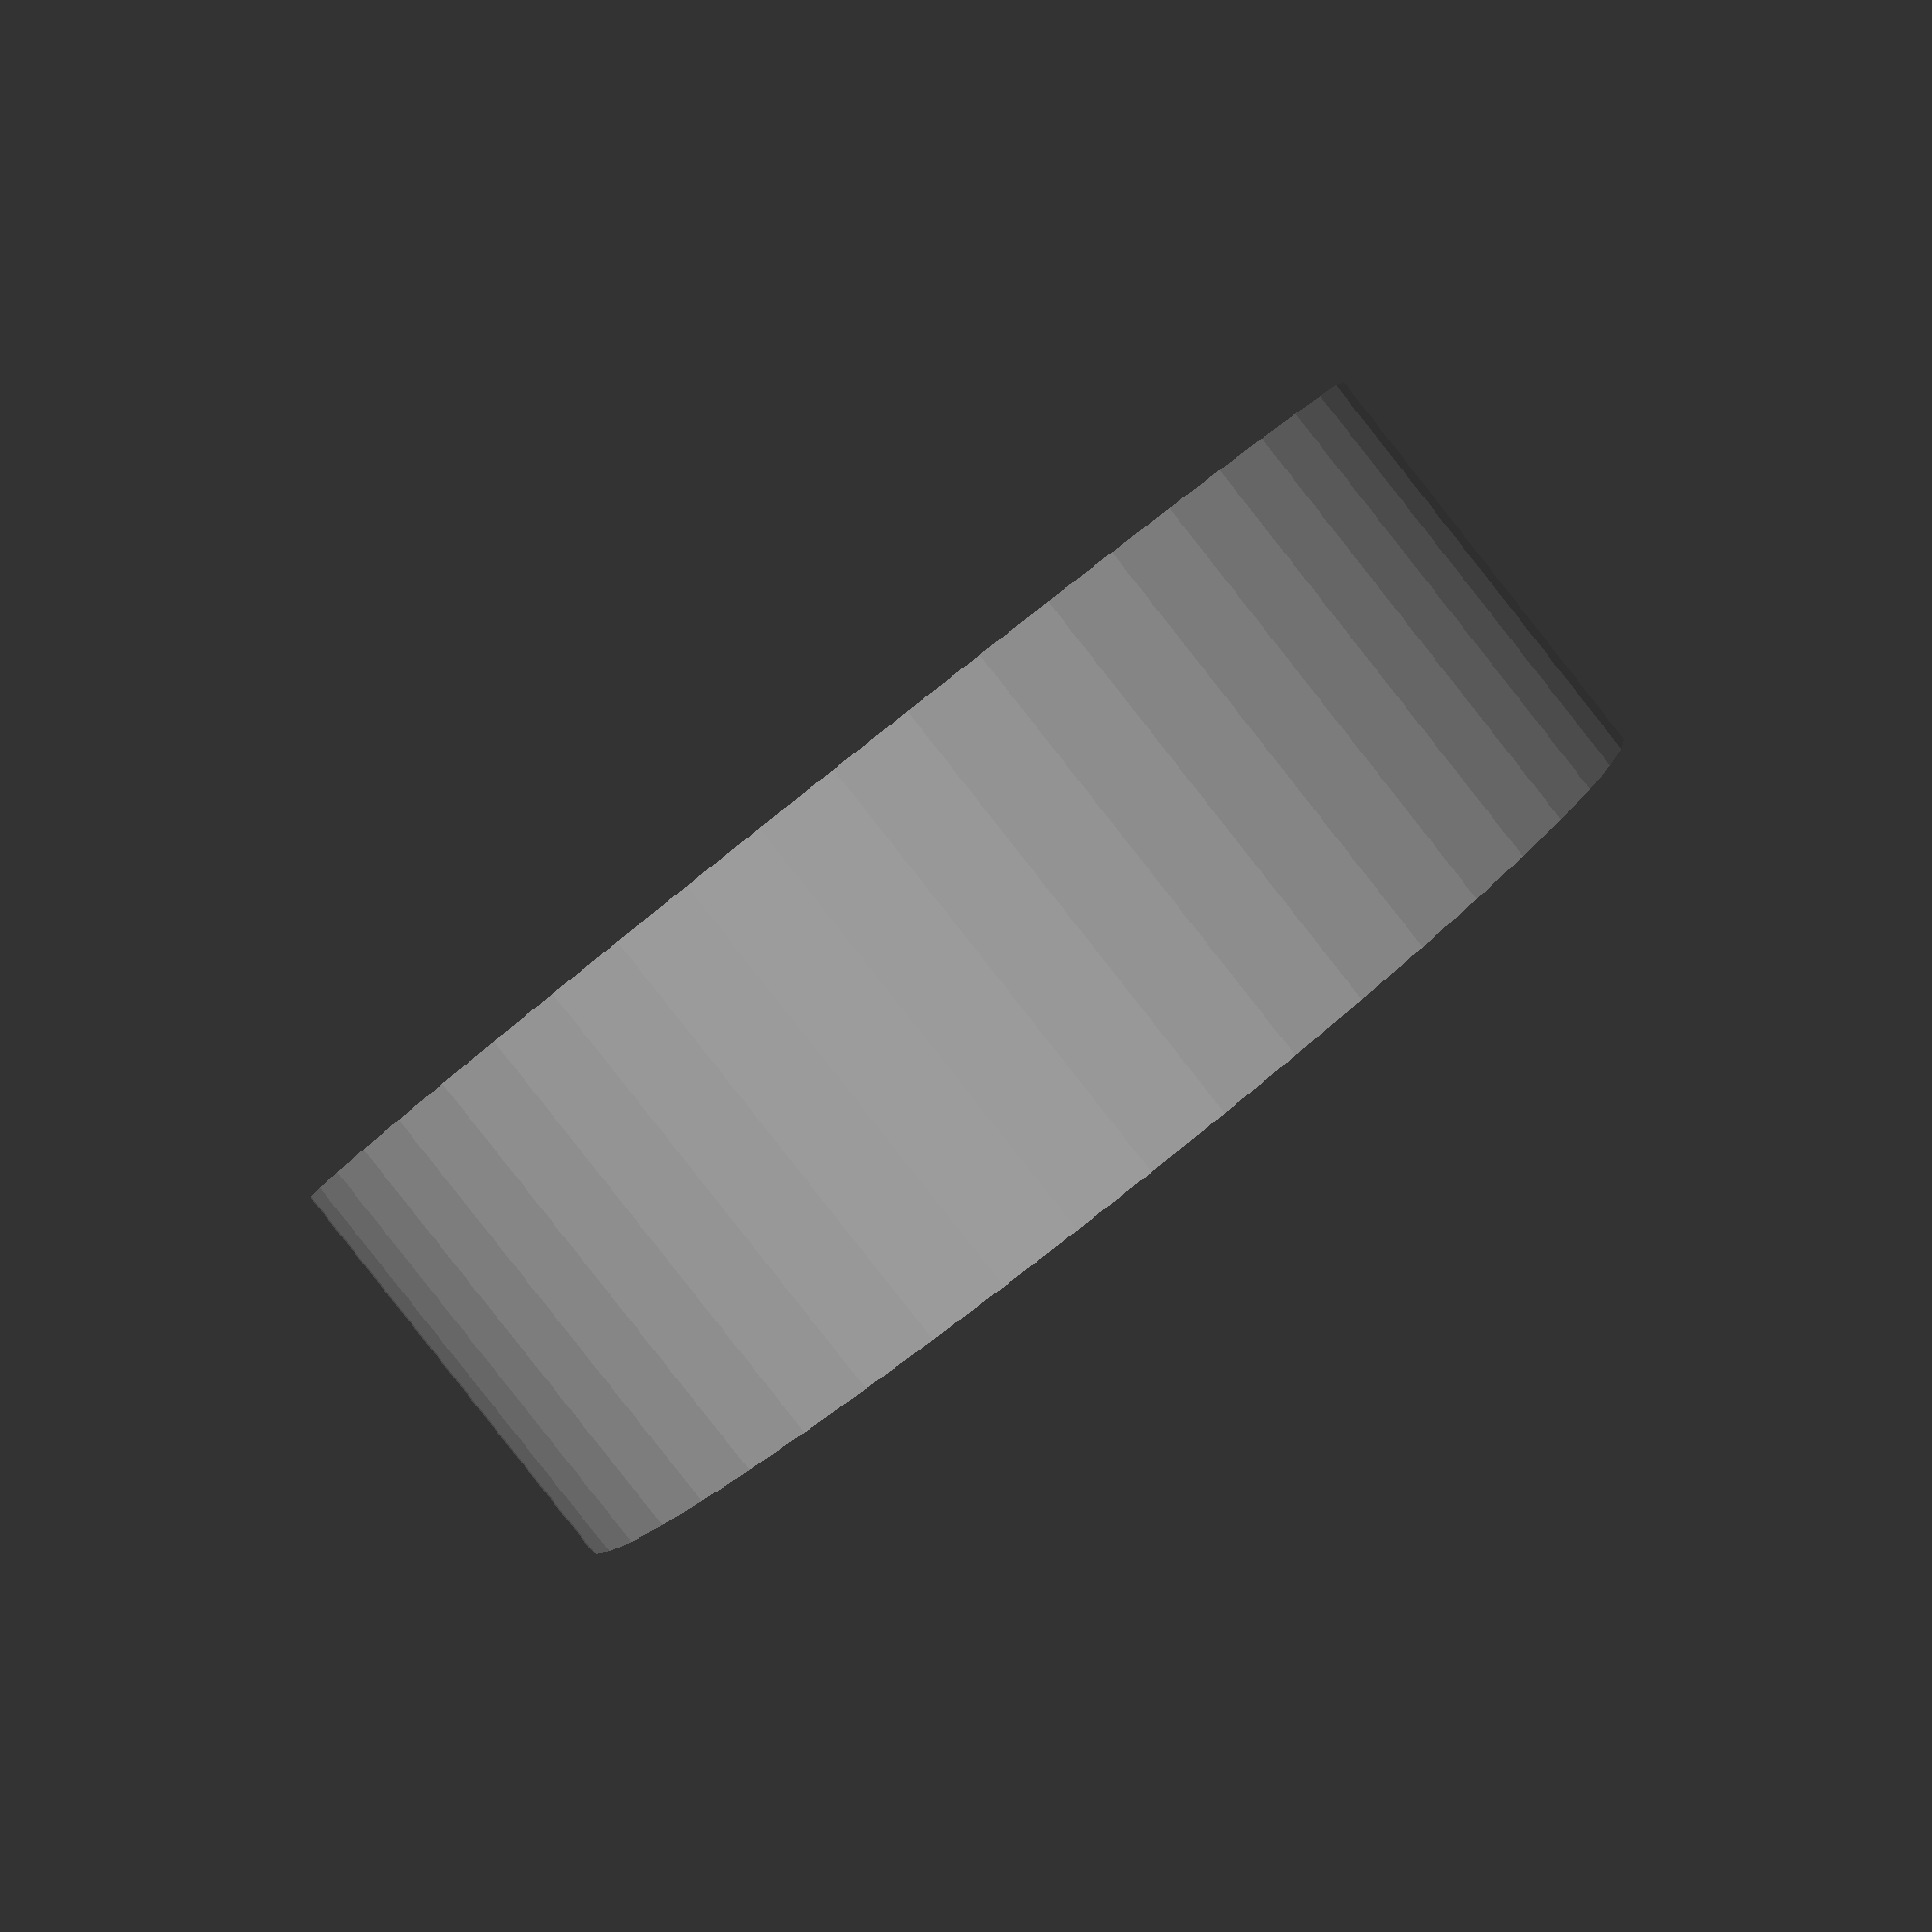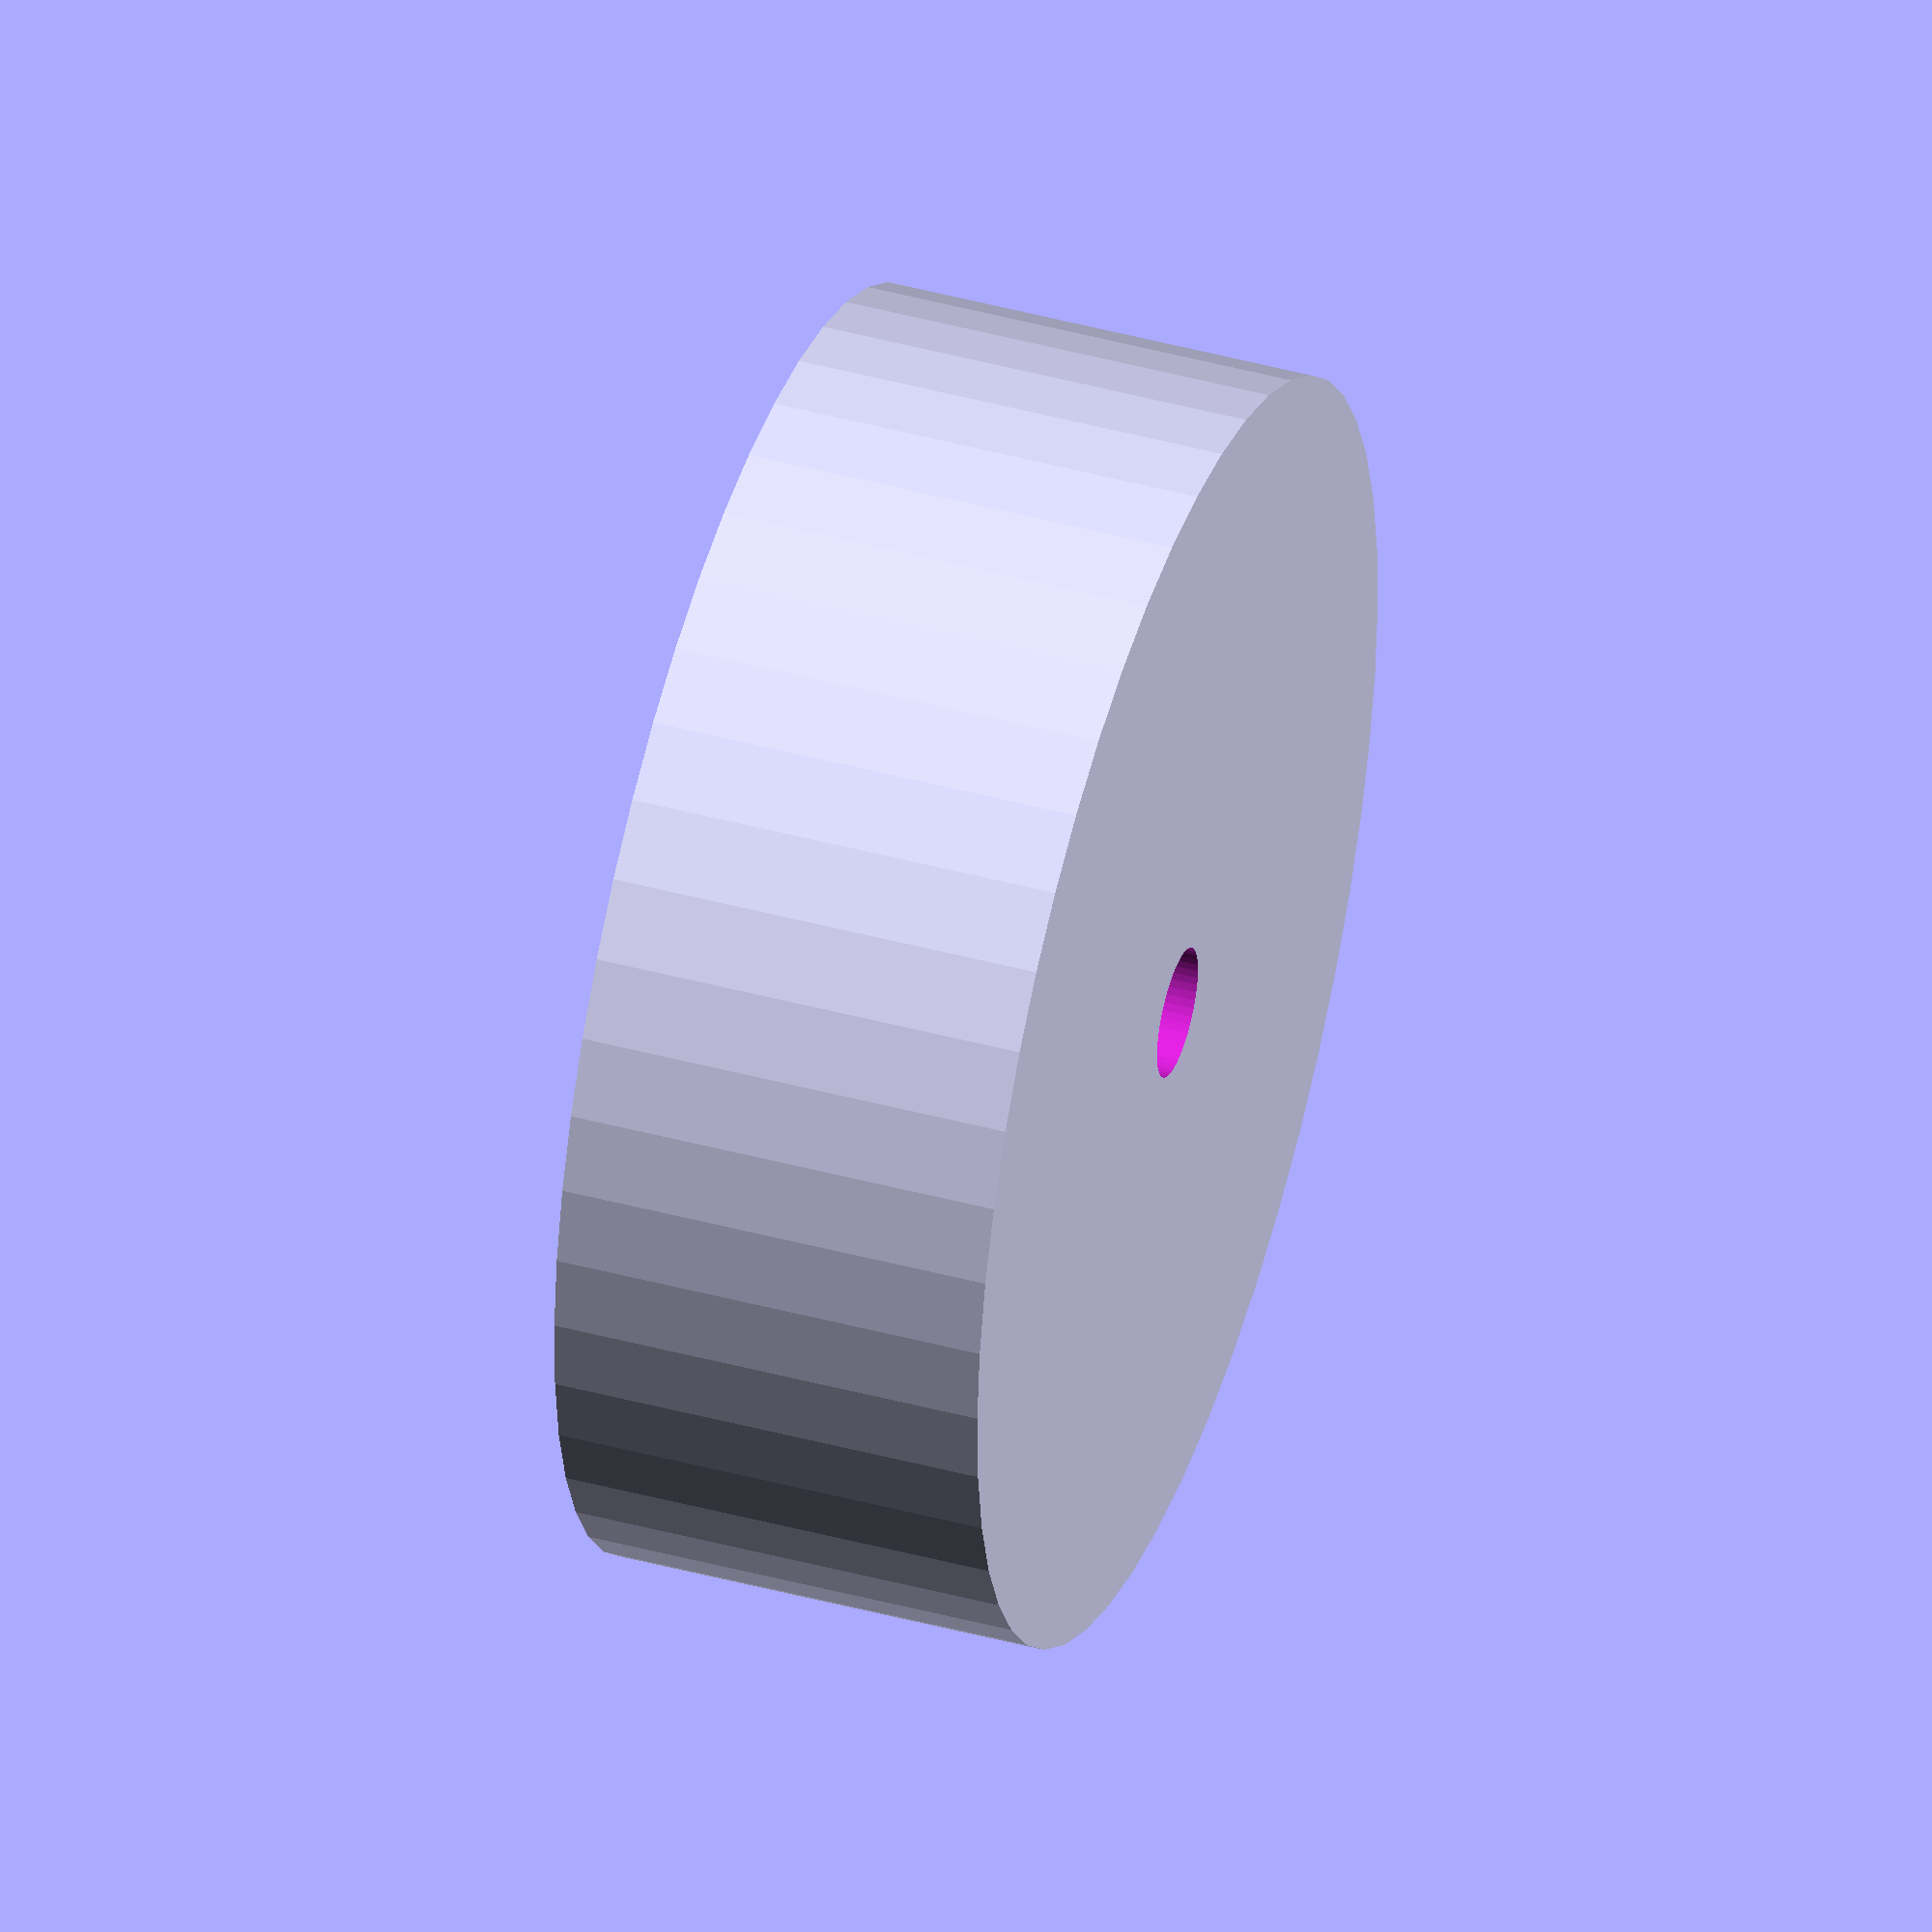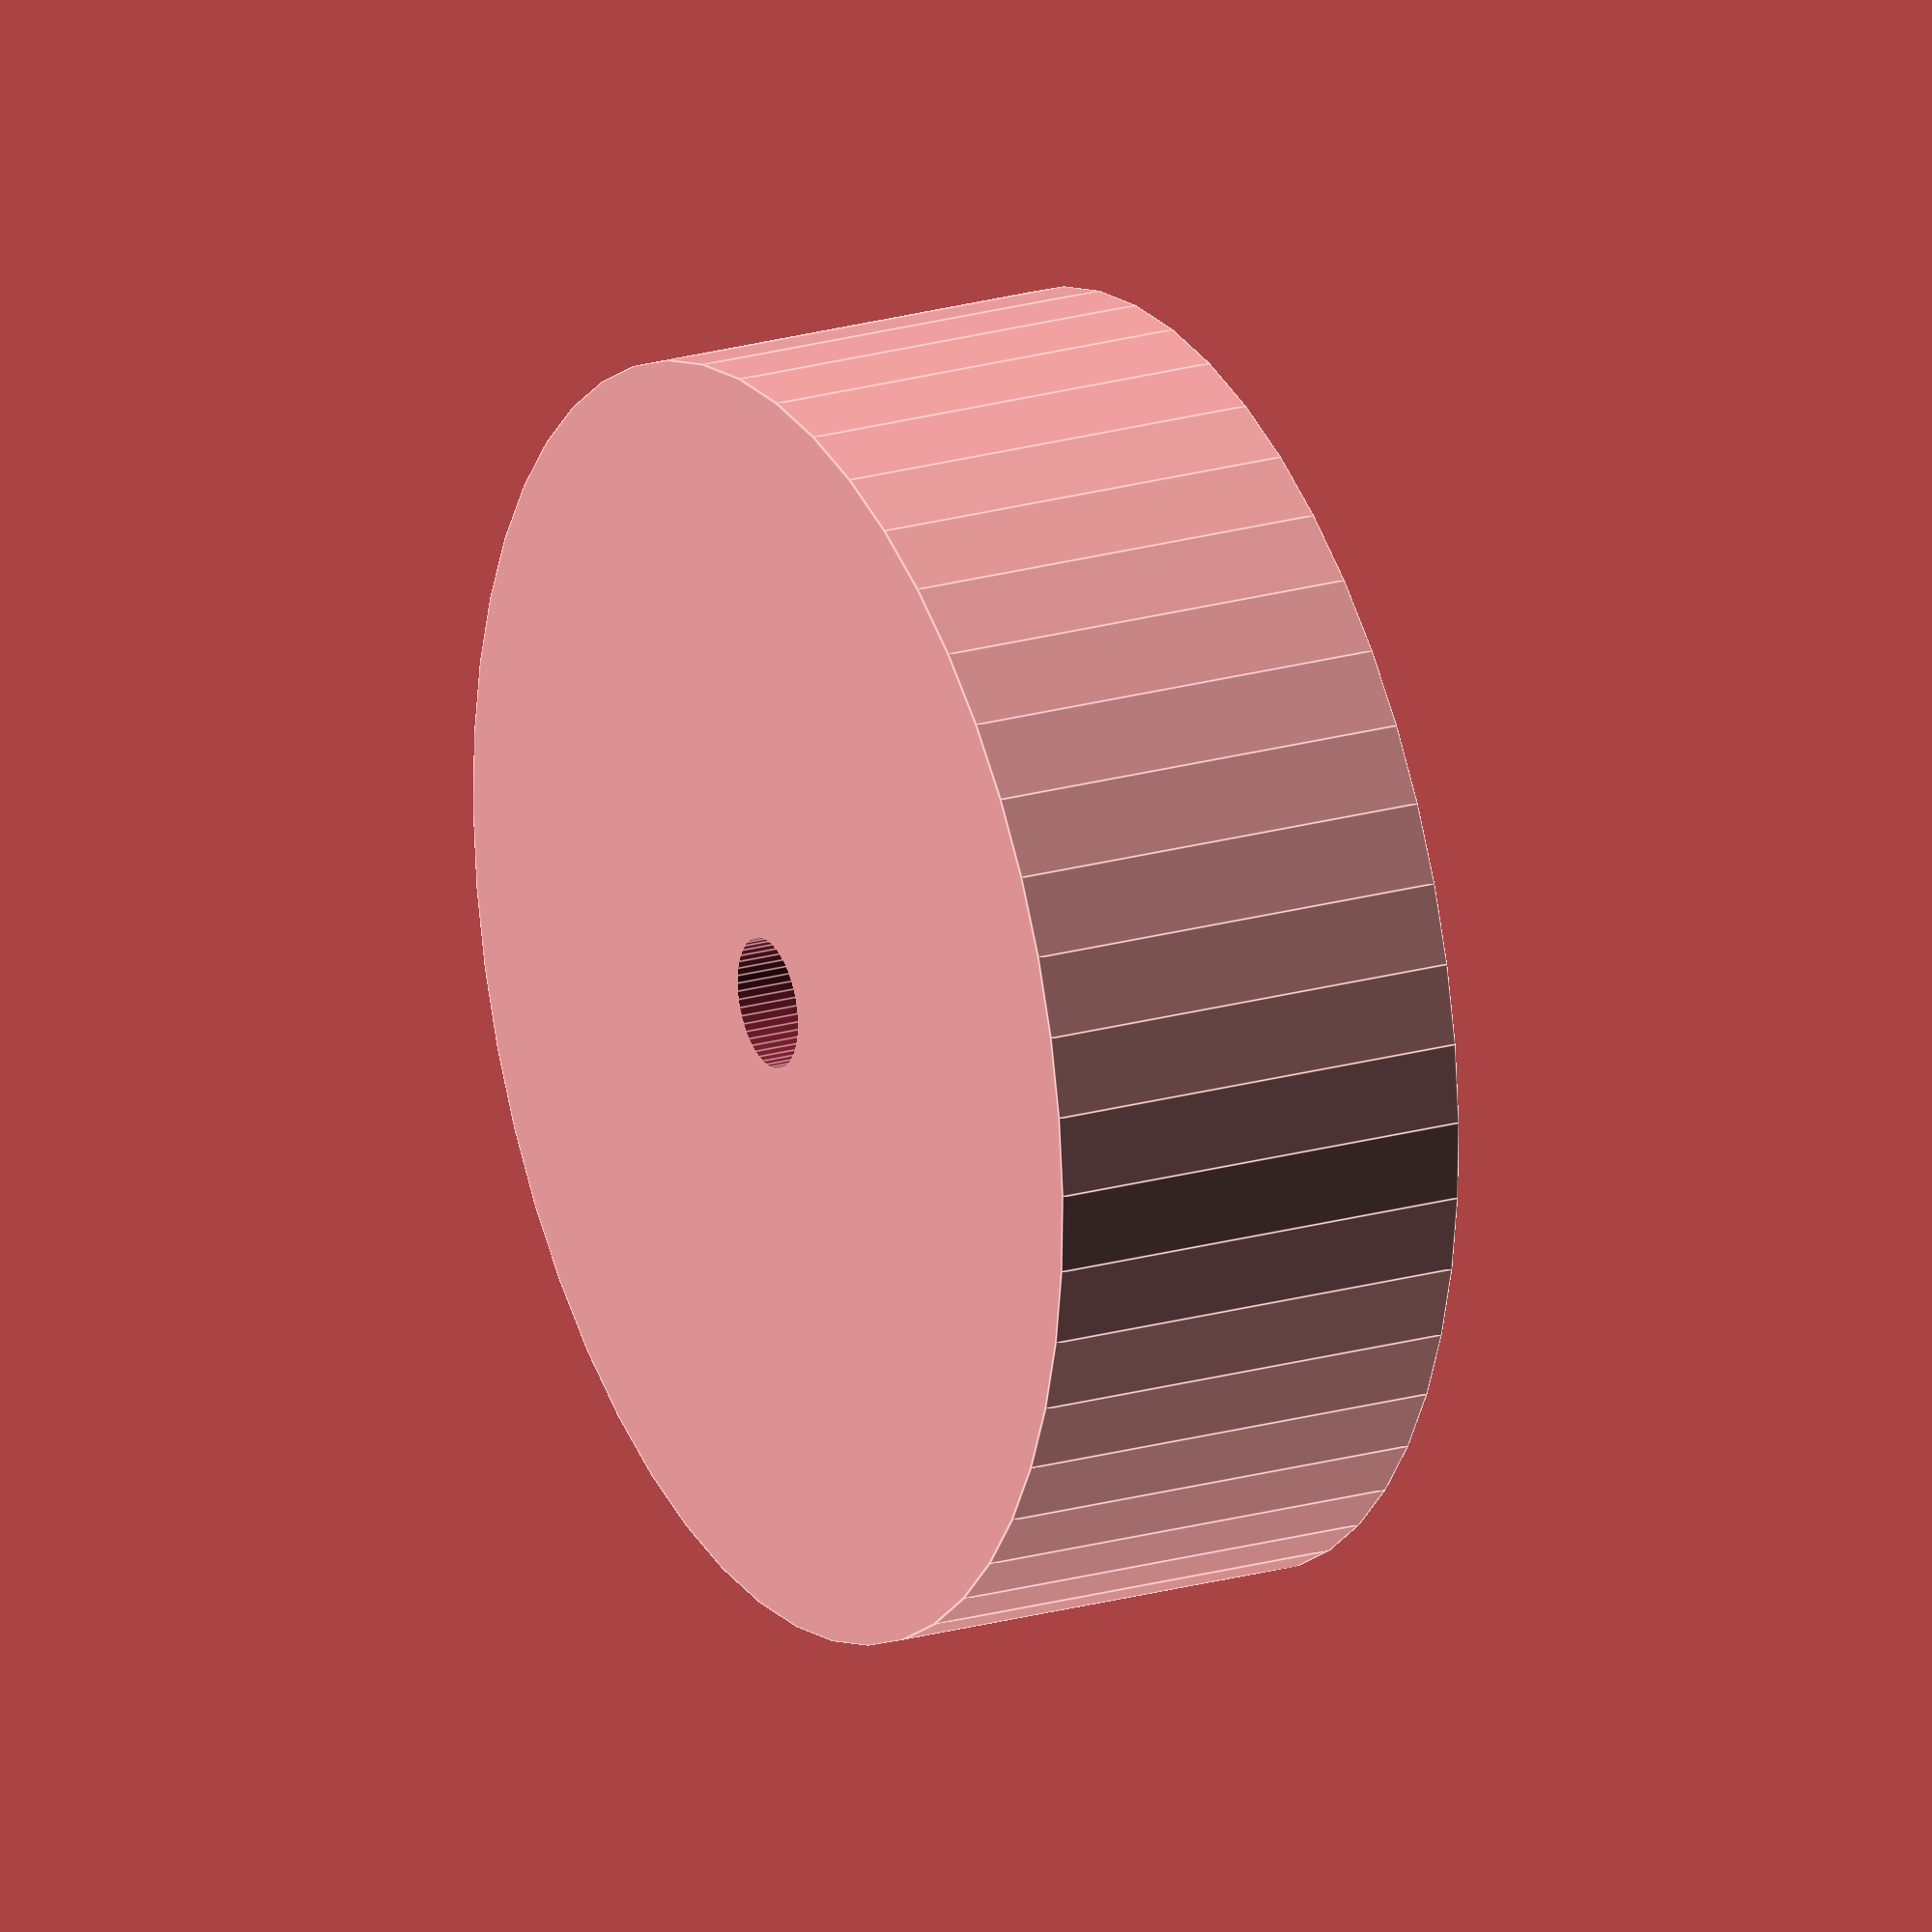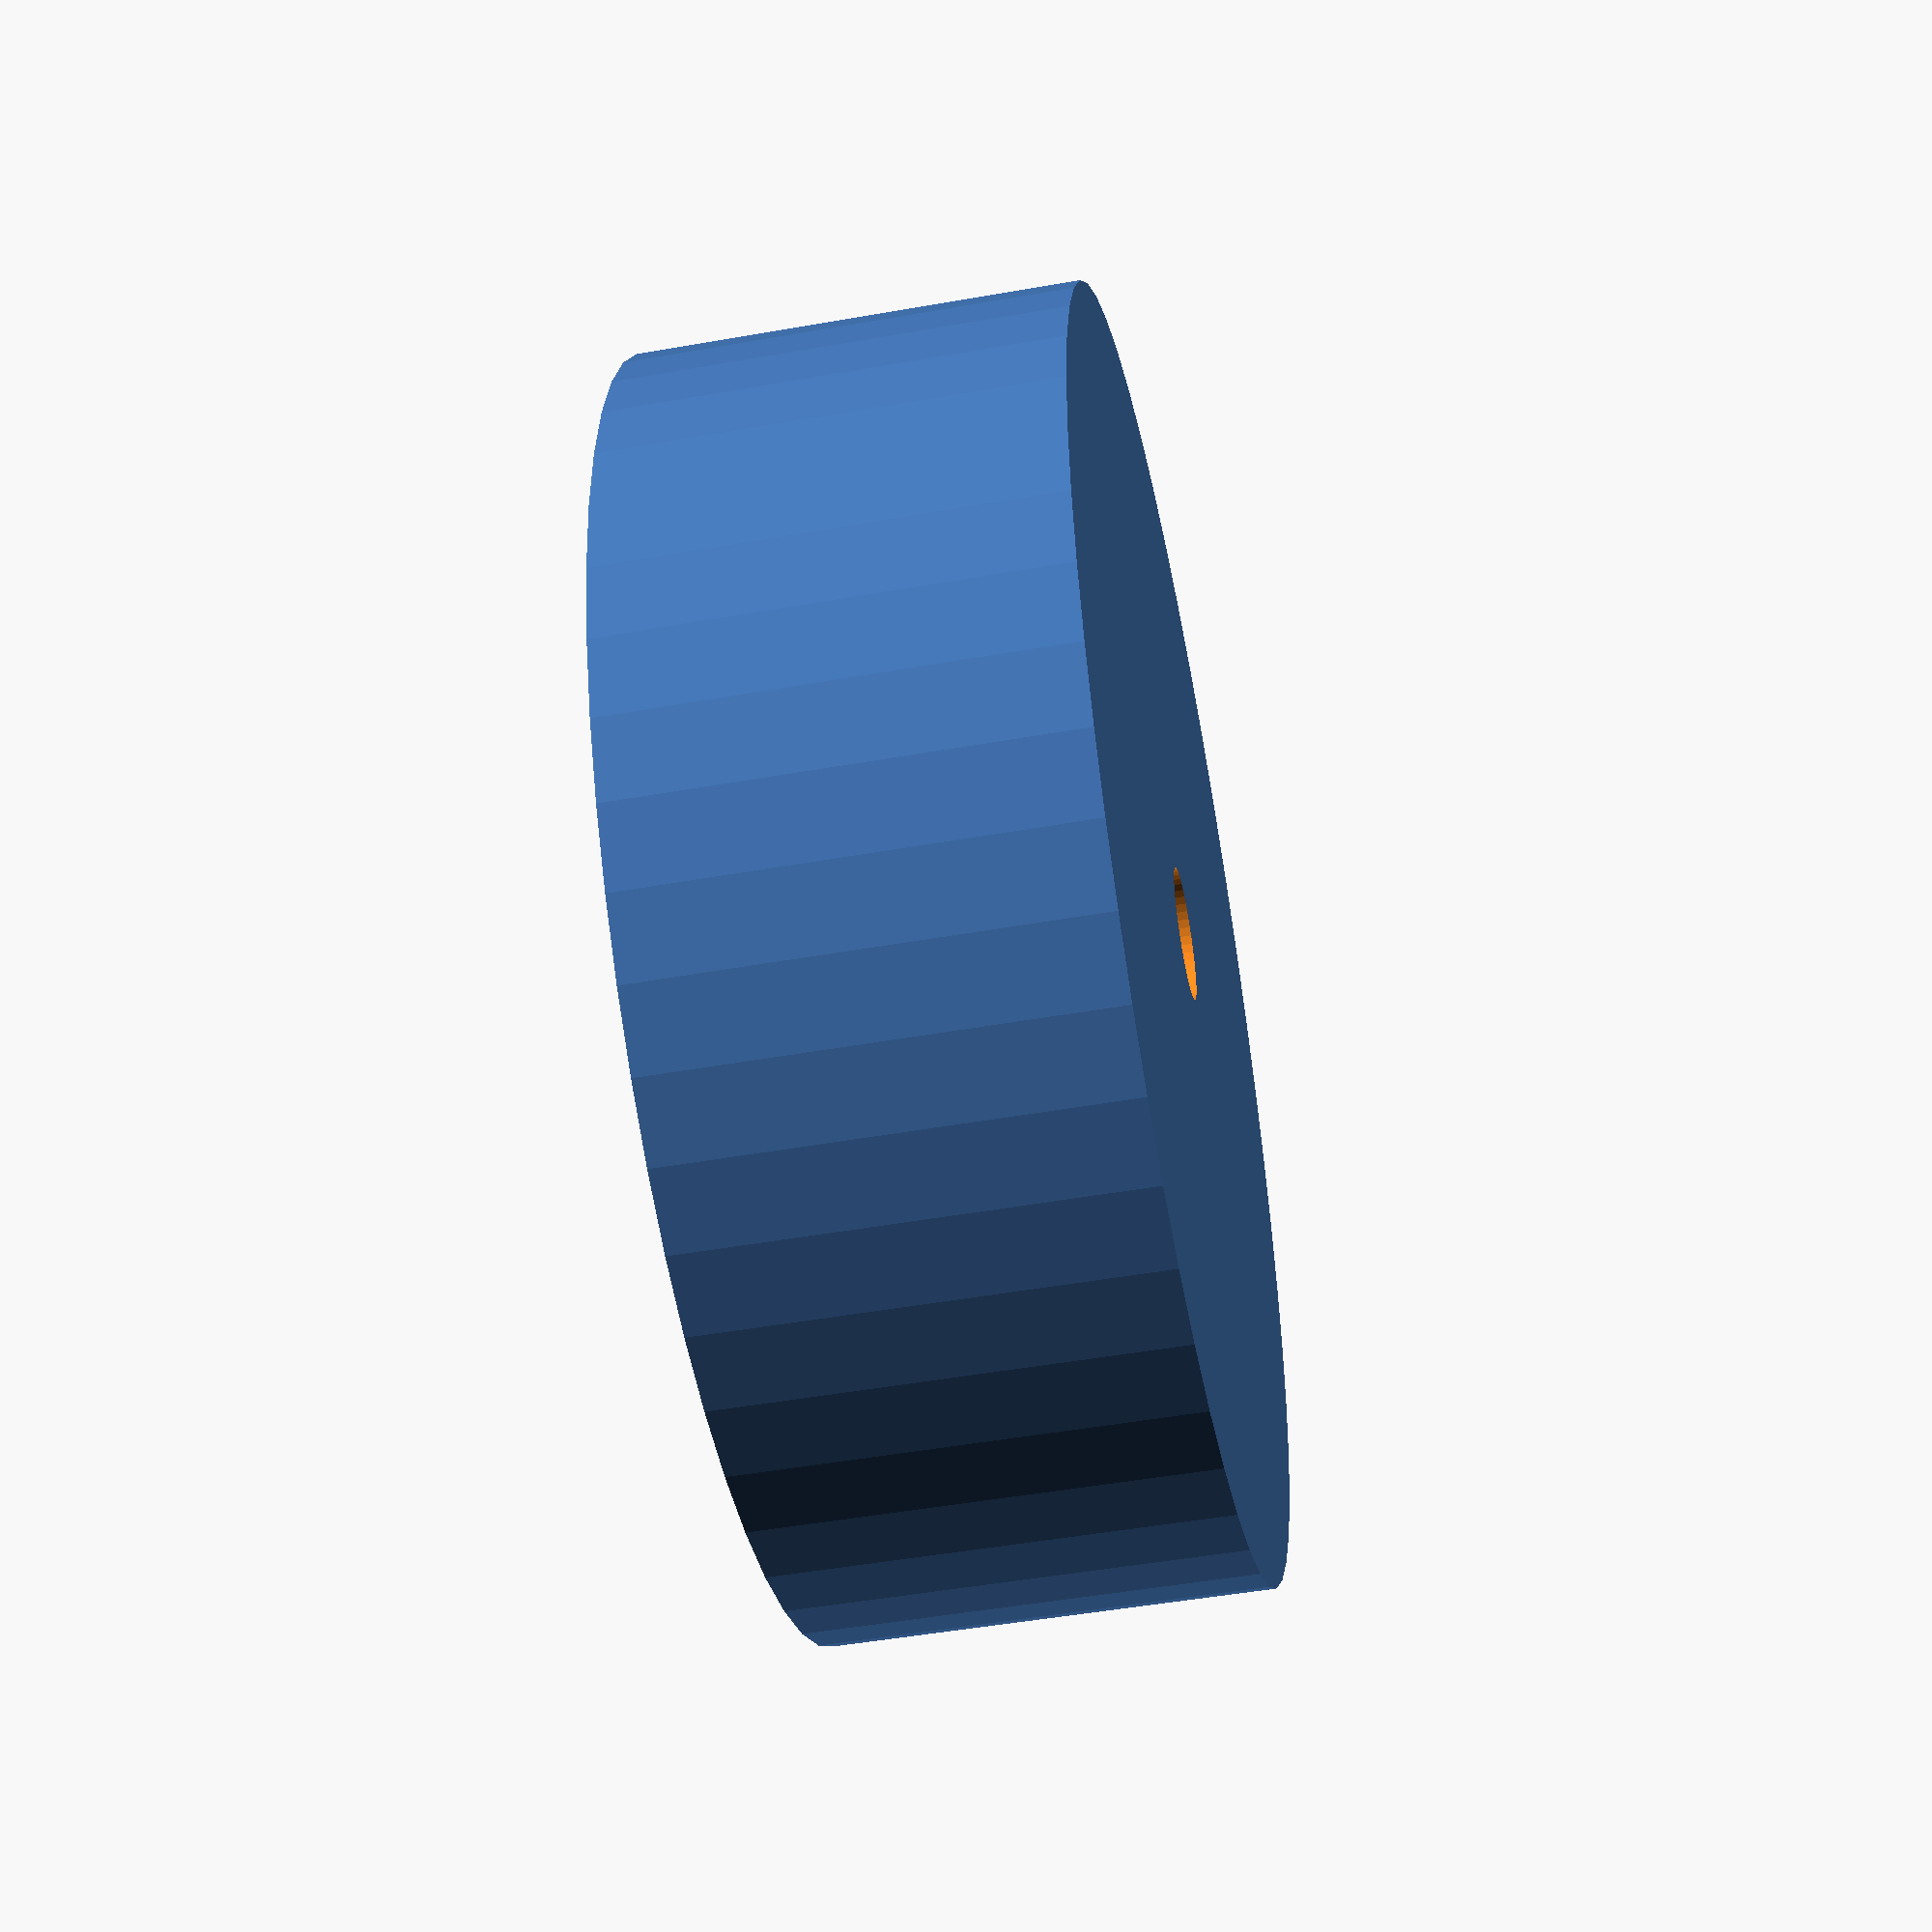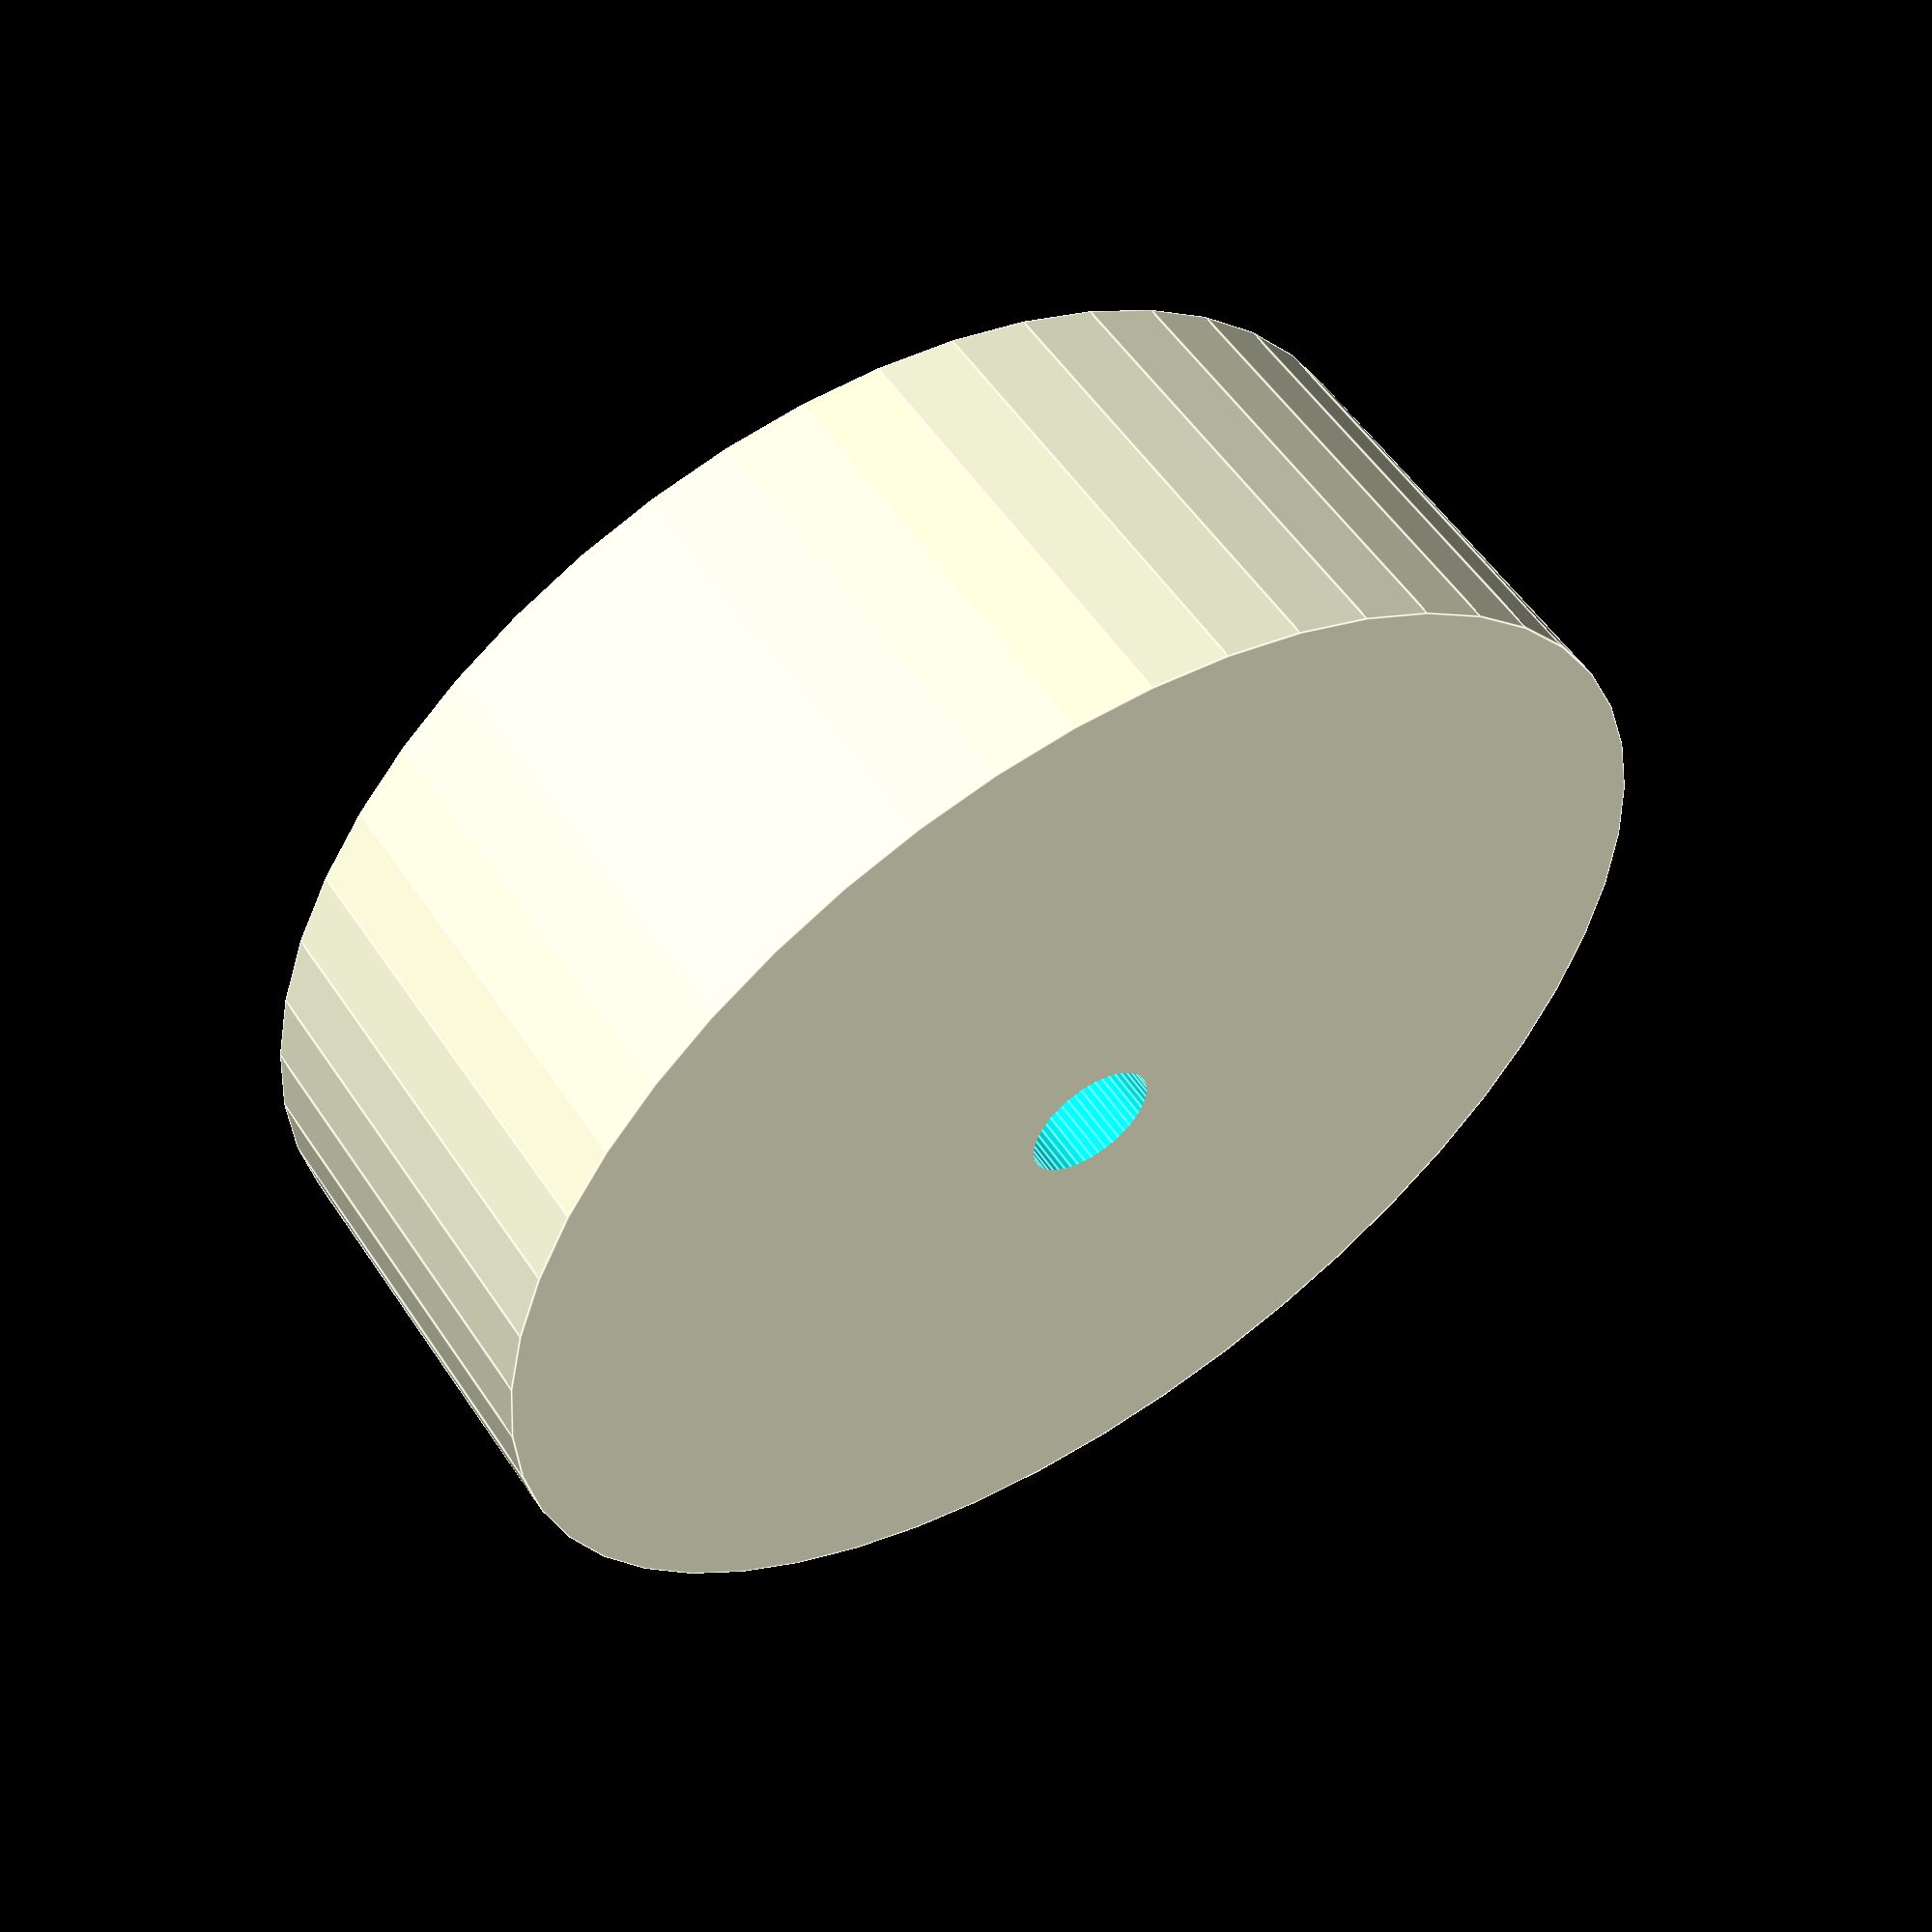
<openscad>
$fn = 50;


difference() {
	union() {
		translate(v = [0, 0, -7.5000000000]) {
			cylinder(h = 15, r = 22.0000000000);
		}
	}
	union() {
		translate(v = [0, 0, -100.0000000000]) {
			cylinder(h = 200, r = 2.2500000000);
		}
	}
}
</openscad>
<views>
elev=88.0 azim=143.0 roll=218.3 proj=p view=solid
elev=317.0 azim=329.2 roll=107.9 proj=o view=solid
elev=338.4 azim=134.9 roll=63.1 proj=o view=edges
elev=48.6 azim=298.9 roll=281.2 proj=p view=solid
elev=305.0 azim=43.9 roll=326.8 proj=p view=edges
</views>
